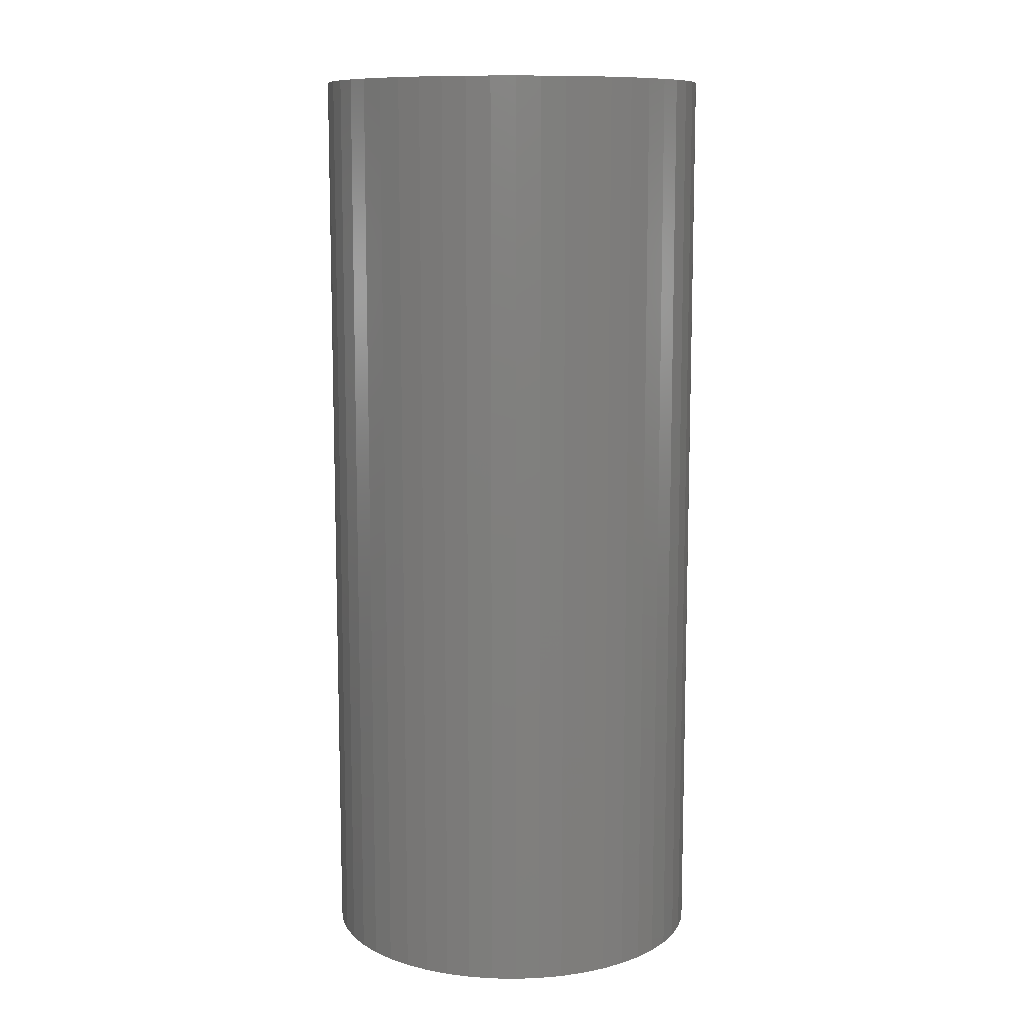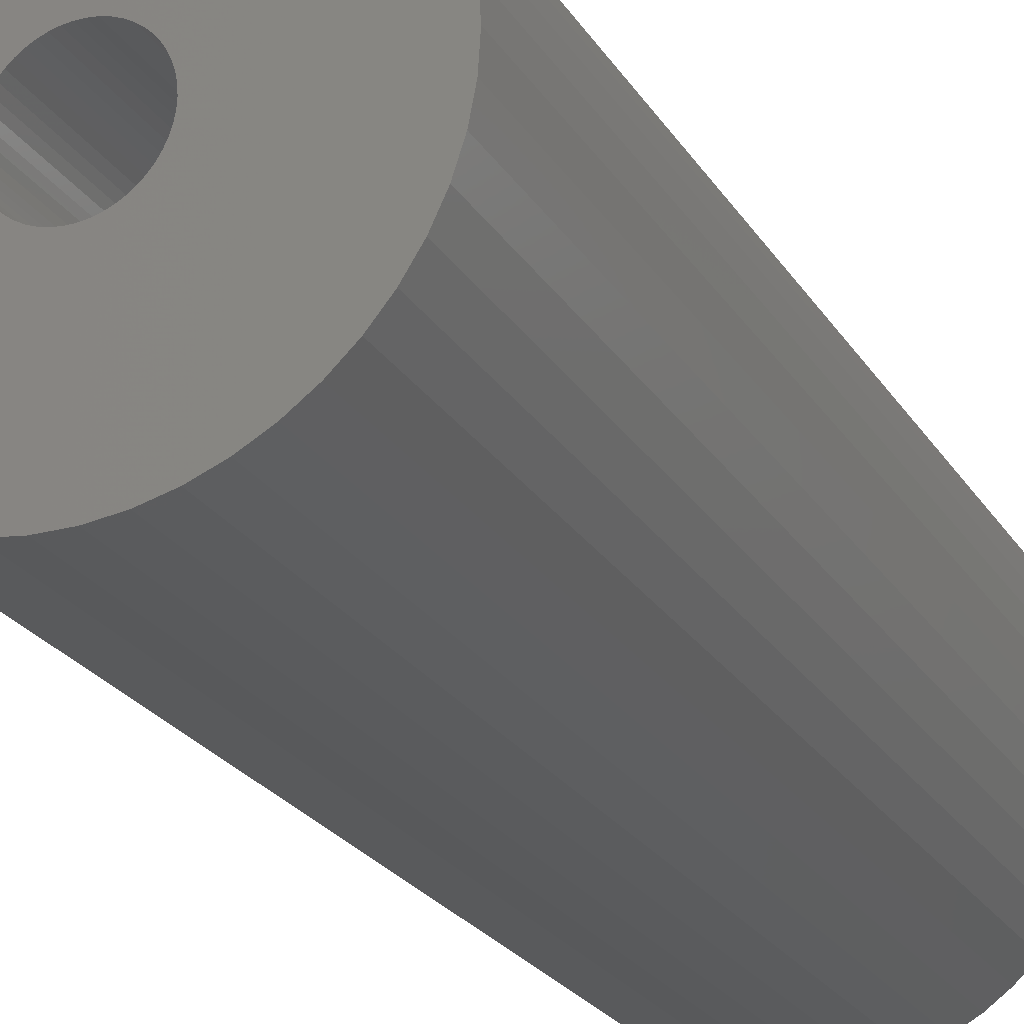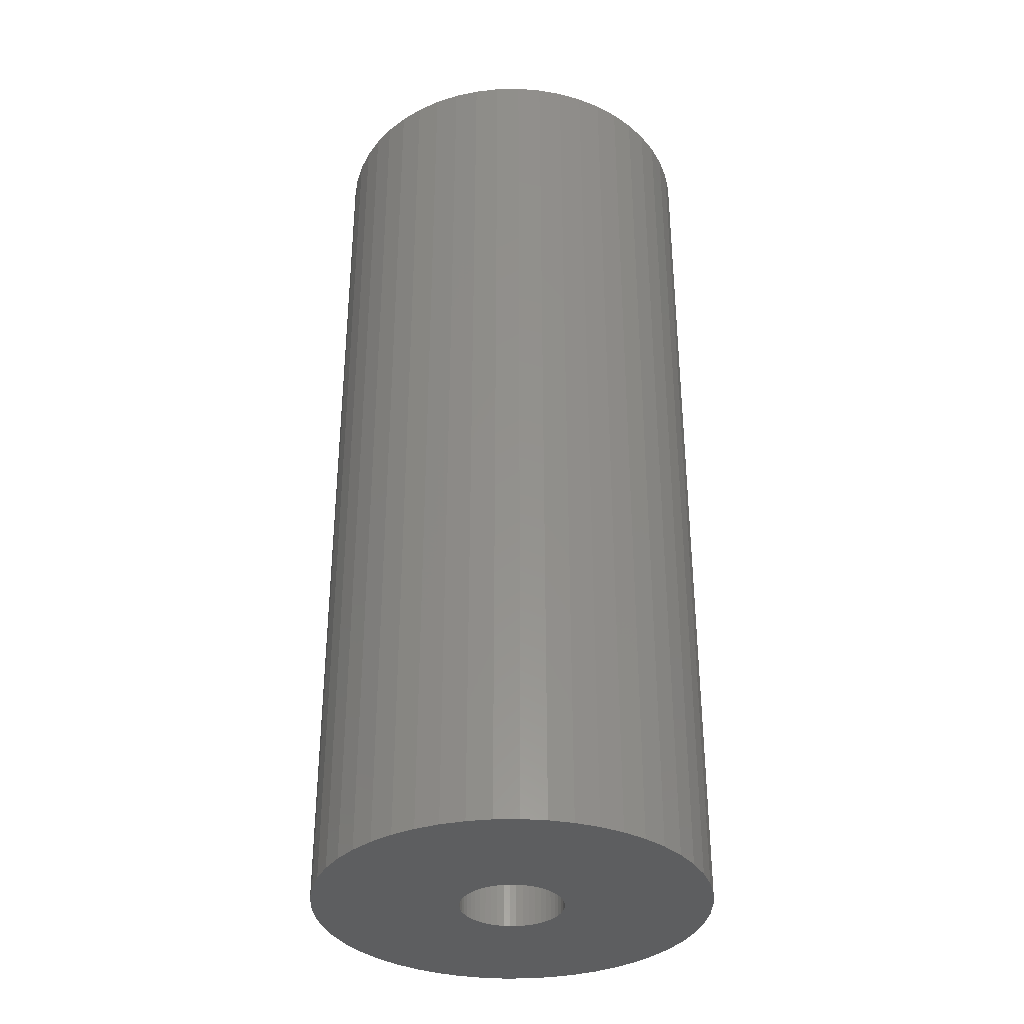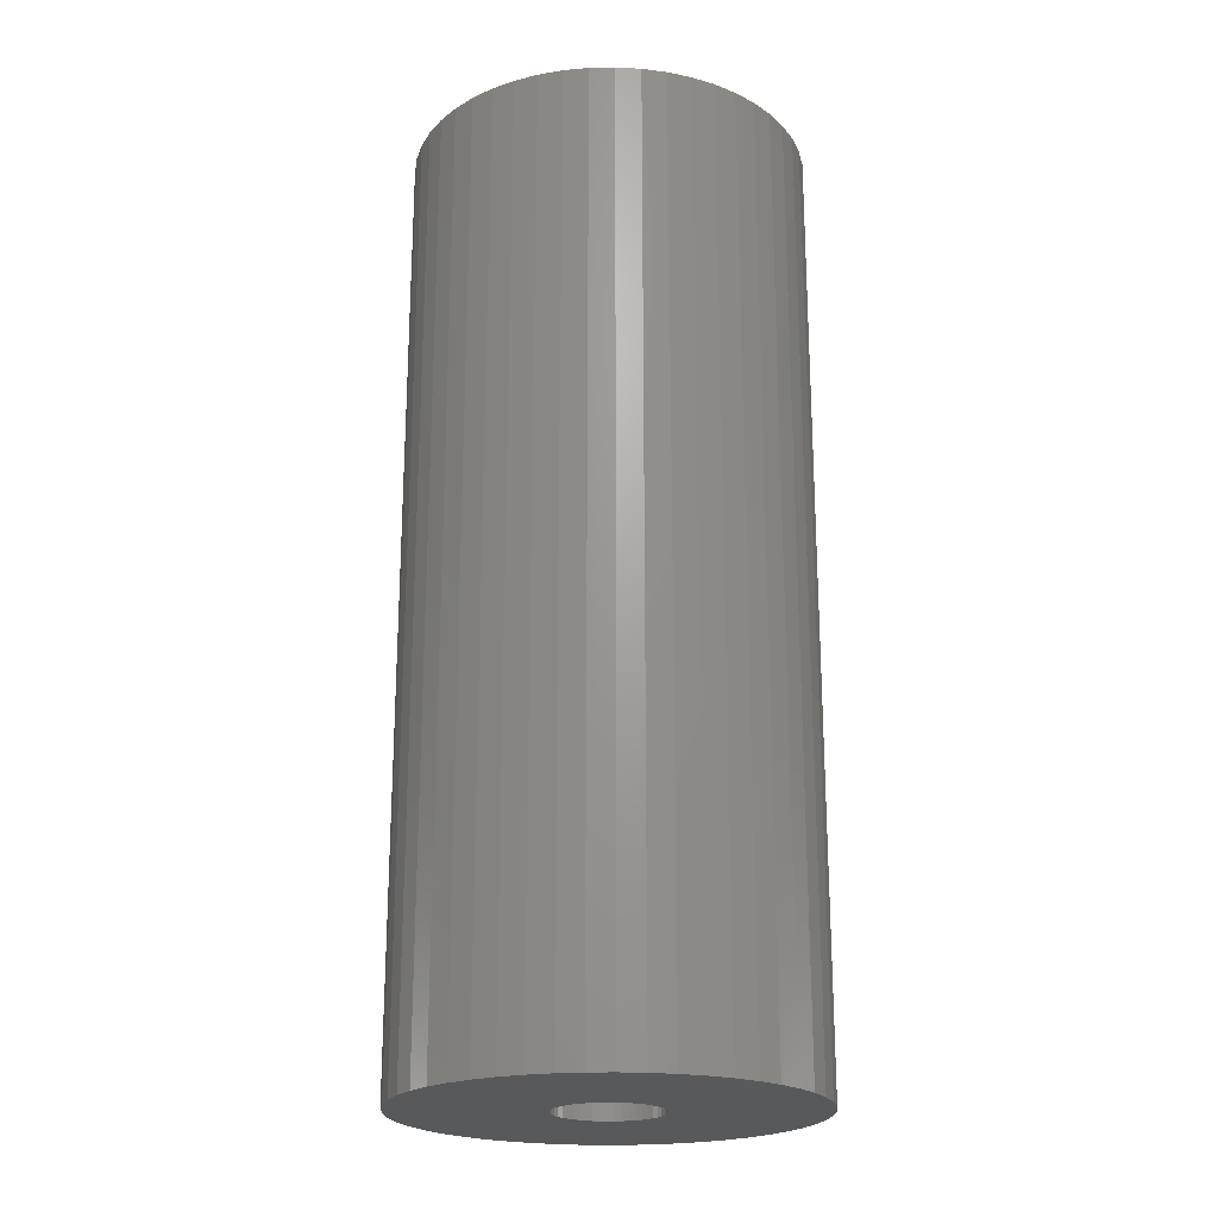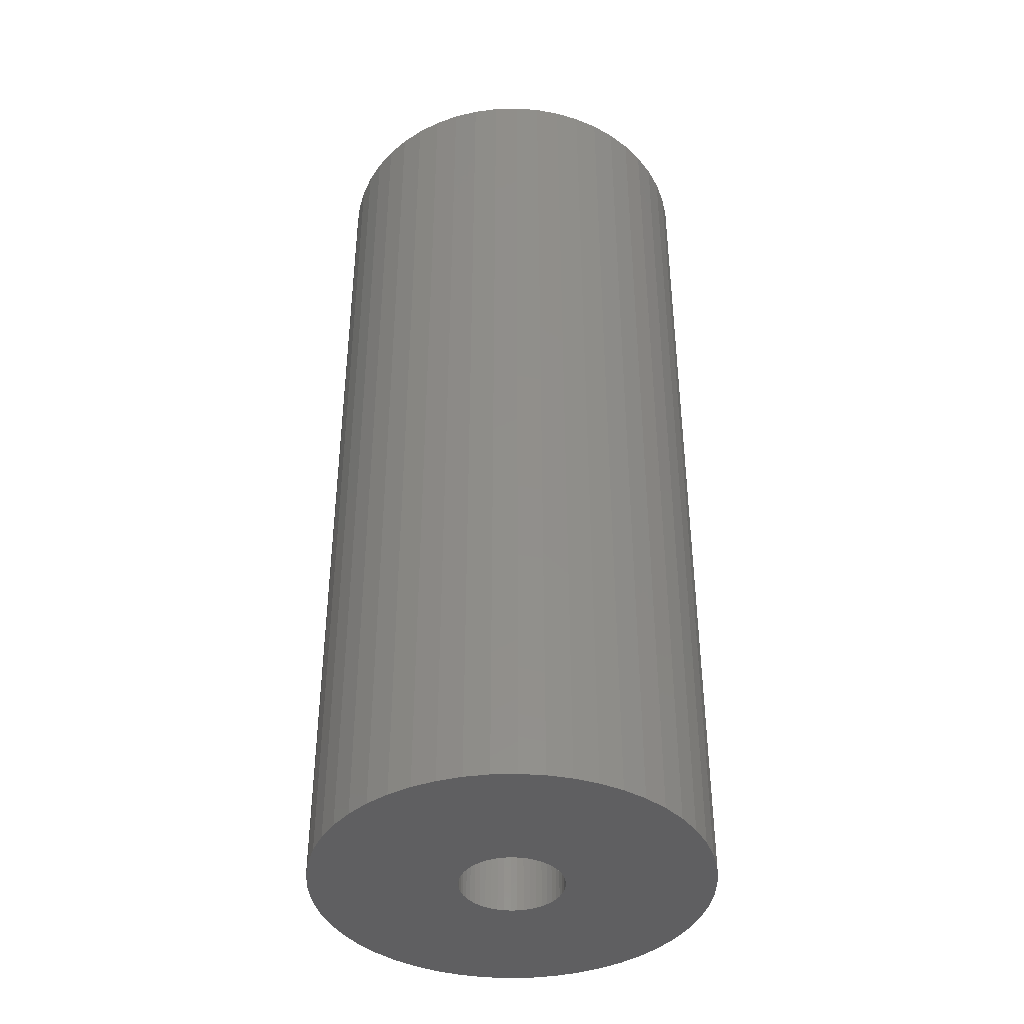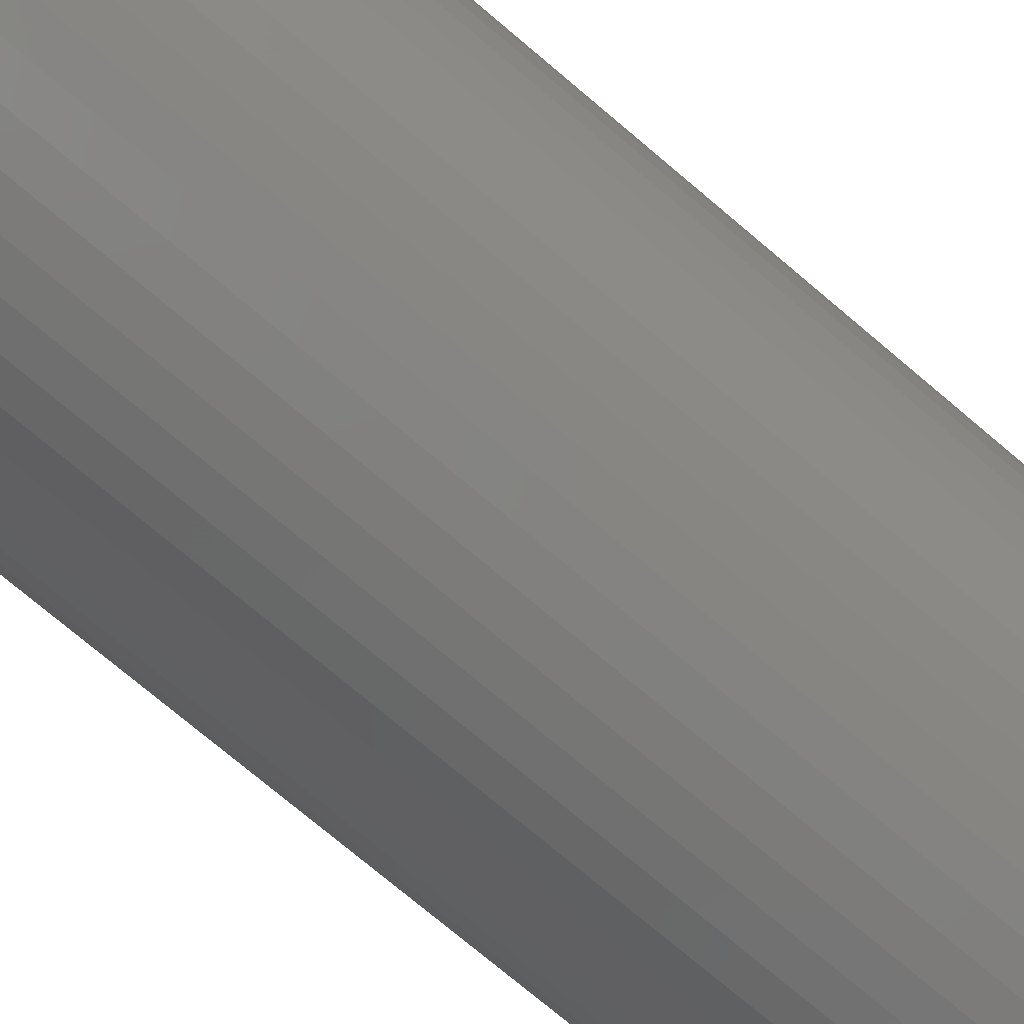
<metadata>
{"format":"stl","ext":"stl","renderer":"f3d","projection":"perspective","resolution":1024,"background":"white","views":[{"elev":10.5,"azim":153.7,"up":"+Z"},{"elev":-23.8,"azim":-155.7,"up":"+Y"},{"elev":-34.5,"azim":-99.4,"up":"+Z"},{"elev":-21.6,"azim":-98.9,"up":"+Z"},{"elev":-40.2,"azim":-70.0,"up":"+Z"},{"elev":-74.8,"azim":-130.2,"up":"+Y"}]}
</metadata>
<code>
# stl→obj: 200 verts, 400 faces
v 20 0 47.5
v 19.84 2.507 -47.5
v 19.84 2.507 47.5
v 20 0 -47.5
v -20 0 -47.5
v -19.84 2.507 47.5
v -19.84 2.507 -47.5
v -20 0 47.5
v 1.256 19.96 -47.5
v -1.256 19.96 47.5
v 1.256 19.96 47.5
v -1.256 19.96 -47.5
v -1.256 -19.96 -47.5
v 1.256 -19.96 47.5
v -1.256 -19.96 47.5
v 1.256 -19.96 -47.5
v 14.58 13.69 -47.5
v 12.75 15.41 47.5
v 14.58 13.69 47.5
v 12.75 15.41 -47.5
v -12.75 15.41 -47.5
v -14.58 13.69 47.5
v -12.75 15.41 47.5
v -14.58 13.69 -47.5
v -6.18 19.02 -47.5
v -8.516 18.1 47.5
v -6.18 19.02 47.5
v -8.516 18.1 -47.5
v 18.6 7.362 47.5
v 17.53 9.635 -47.5
v 17.53 9.635 47.5
v 18.6 7.362 -47.5
v 8.516 18.1 -47.5
v 6.18 19.02 47.5
v 8.516 18.1 47.5
v 6.18 19.02 -47.5
v 10.72 16.89 47.5
v 10.72 16.89 -47.5
v -18.6 7.362 -47.5
v -17.53 9.635 47.5
v -17.53 9.635 -47.5
v -18.6 7.362 47.5
v -16.18 11.76 -47.5
v -16.18 11.76 47.5
v -19.37 4.974 -47.5
v -19.37 4.974 47.5
v -10.72 16.89 47.5
v -10.72 16.89 -47.5
v -3.748 19.65 -47.5
v -3.748 19.65 47.5
v 6.18 -19.02 -47.5
v 8.516 -18.1 47.5
v 6.18 -19.02 47.5
v 8.516 -18.1 -47.5
v 19.37 4.974 47.5
v 19.37 4.974 -47.5
v 16.18 11.76 47.5
v 16.18 11.76 -47.5
v 3.748 19.65 47.5
v 3.748 19.65 -47.5
v 5.25 0 47.5
v 5.209 0.658 47.5
v 19.84 -2.507 47.5
v 5.085 1.306 47.5
v 5.209 -0.658 47.5
v 4.881 1.933 47.5
v 19.37 -4.974 47.5
v 4.601 2.529 47.5
v 5.085 -1.306 47.5
v 4.247 3.086 47.5
v 18.6 -7.362 47.5
v 3.827 3.594 47.5
v 4.881 -1.933 47.5
v 3.346 4.045 47.5
v 17.53 -9.635 47.5
v 2.813 4.433 47.5
v 4.601 -2.529 47.5
v 2.235 4.75 47.5
v 16.18 -11.76 47.5
v 4.247 -3.086 47.5
v 1.622 4.993 47.5
v 0.9838 5.157 47.5
v 0.3296 5.24 47.5
v -0.3296 5.24 47.5
v -0.9838 5.157 47.5
v -1.622 4.993 47.5
v -2.235 4.75 47.5
v -2.813 4.433 47.5
v -3.346 4.045 47.5
v -3.827 3.594 47.5
v -4.247 3.086 47.5
v 14.58 -13.69 47.5
v 3.827 -3.594 47.5
v 12.75 -15.41 47.5
v 3.346 -4.045 47.5
v 10.72 -16.89 47.5
v 2.813 -4.433 47.5
v 2.235 -4.75 47.5
v 1.622 -4.993 47.5
v 3.748 -19.65 47.5
v 0.9838 -5.157 47.5
v 0.3296 -5.24 47.5
v -0.3296 -5.24 47.5
v -0.9838 -5.157 47.5
v -3.748 -19.65 47.5
v -1.622 -4.993 47.5
v -6.18 -19.02 47.5
v -2.235 -4.75 47.5
v -8.516 -18.1 47.5
v -2.813 -4.433 47.5
v -10.72 -16.89 47.5
v -3.346 -4.045 47.5
v -12.75 -15.41 47.5
v -3.827 -3.594 47.5
v -14.58 -13.69 47.5
v -4.247 -3.086 47.5
v -16.18 -11.76 47.5
v -4.601 -2.529 47.5
v -17.53 -9.635 47.5
v -4.881 -1.933 47.5
v -18.6 -7.362 47.5
v -5.085 -1.306 47.5
v -19.37 -4.974 47.5
v -5.209 -0.658 47.5
v -19.84 -2.507 47.5
v -5.25 0 47.5
v -4.601 2.529 47.5
v -4.881 1.933 47.5
v -5.085 1.306 47.5
v -5.209 0.658 47.5
v 19.84 -2.507 -47.5
v 10.72 -16.89 -47.5
v 16.18 -11.76 -47.5
v 14.58 -13.69 -47.5
v 19.37 -4.974 -47.5
v 18.6 -7.362 -47.5
v -14.58 -13.69 -47.5
v -12.75 -15.41 -47.5
v -17.53 -9.635 -47.5
v -18.6 -7.362 -47.5
v -16.18 -11.76 -47.5
v 5.25 0 -47.5
v 5.209 -0.658 -47.5
v 5.085 -1.306 -47.5
v 5.209 0.658 -47.5
v 4.881 -1.933 -47.5
v 17.53 -9.635 -47.5
v 4.601 -2.529 -47.5
v 5.085 1.306 -47.5
v 4.247 -3.086 -47.5
v 3.827 -3.594 -47.5
v 12.75 -15.41 -47.5
v 4.881 1.933 -47.5
v 3.346 -4.045 -47.5
v 2.813 -4.433 -47.5
v 4.601 2.529 -47.5
v 2.235 -4.75 -47.5
v 4.247 3.086 -47.5
v 1.622 -4.993 -47.5
v 3.748 -19.65 -47.5
v 0.9838 -5.157 -47.5
v 0.3296 -5.24 -47.5
v -0.3296 -5.24 -47.5
v -0.9838 -5.157 -47.5
v -3.748 -19.65 -47.5
v -1.622 -4.993 -47.5
v -6.18 -19.02 -47.5
v -2.235 -4.75 -47.5
v -8.516 -18.1 -47.5
v -2.813 -4.433 -47.5
v -10.72 -16.89 -47.5
v -3.346 -4.045 -47.5
v -3.827 -3.594 -47.5
v -4.247 -3.086 -47.5
v 3.827 3.594 -47.5
v 3.346 4.045 -47.5
v 2.813 4.433 -47.5
v 2.235 4.75 -47.5
v 1.622 4.993 -47.5
v 0.9838 5.157 -47.5
v 0.3296 5.24 -47.5
v -0.3296 5.24 -47.5
v -0.9838 5.157 -47.5
v -1.622 4.993 -47.5
v -2.235 4.75 -47.5
v -2.813 4.433 -47.5
v -3.346 4.045 -47.5
v -3.827 3.594 -47.5
v -4.247 3.086 -47.5
v -4.601 2.529 -47.5
v -4.881 1.933 -47.5
v -5.085 1.306 -47.5
v -5.209 0.658 -47.5
v -5.25 0 -47.5
v -4.601 -2.529 -47.5
v -4.881 -1.933 -47.5
v -5.085 -1.306 -47.5
v -19.37 -4.974 -47.5
v -5.209 -0.658 -47.5
v -19.84 -2.507 -47.5
f 1 2 3
f 2 1 4
f 5 6 7
f 6 5 8
f 9 10 11
f 10 9 12
f 13 14 15
f 14 13 16
f 17 18 19
f 18 17 20
f 21 22 23
f 22 21 24
f 25 26 27
f 26 25 28
f 29 30 31
f 30 29 32
f 33 34 35
f 34 33 36
f 20 37 18
f 37 20 38
f 39 40 41
f 40 39 42
f 43 22 24
f 22 43 44
f 45 42 39
f 42 45 46
f 28 47 26
f 47 28 48
f 49 27 50
f 27 49 25
f 51 52 53
f 52 51 54
f 55 32 29
f 32 55 56
f 3 56 55
f 56 3 2
f 57 17 19
f 17 57 58
f 31 58 57
f 58 31 30
f 36 59 34
f 59 36 60
f 60 11 59
f 11 60 9
f 38 35 37
f 35 38 33
f 41 44 43
f 44 41 40
f 7 46 45
f 46 7 6
f 61 1 3
f 62 3 55
f 1 61 63
f 64 55 29
f 65 63 61
f 66 29 31
f 63 65 67
f 68 31 57
f 69 67 65
f 70 57 19
f 67 69 71
f 72 19 18
f 73 71 69
f 74 18 37
f 71 73 75
f 76 37 35
f 77 75 73
f 78 35 34
f 75 77 79
f 80 79 77
f 3 62 61
f 55 64 62
f 29 66 64
f 31 68 66
f 57 70 68
f 19 72 70
f 81 34 59
f 18 74 72
f 37 76 74
f 35 78 76
f 34 81 78
f 82 59 11
f 59 82 81
f 11 83 82
f 11 84 83
f 10 84 11
f 84 10 85
f 50 85 10
f 85 50 86
f 27 86 50
f 86 27 87
f 26 87 27
f 87 26 88
f 47 88 26
f 88 47 89
f 23 89 47
f 89 23 90
f 22 90 23
f 44 91 22
f 90 22 91
f 79 80 92
f 93 92 80
f 92 93 94
f 95 94 93
f 94 95 96
f 97 96 95
f 96 97 52
f 98 52 97
f 52 98 53
f 99 53 98
f 53 99 100
f 101 100 99
f 100 101 14
f 102 14 101
f 103 14 102
f 15 103 104
f 103 15 14
f 105 104 106
f 107 106 108
f 109 108 110
f 111 110 112
f 104 105 15
f 113 112 114
f 115 114 116
f 117 116 118
f 119 118 120
f 121 120 122
f 123 122 124
f 106 107 105
f 125 124 126
f 91 44 127
f 40 127 44
f 108 109 107
f 127 40 128
f 110 111 109
f 42 128 40
f 112 113 111
f 128 42 129
f 114 115 113
f 46 129 42
f 116 117 115
f 129 46 130
f 118 119 117
f 6 130 46
f 120 121 119
f 130 6 126
f 122 123 121
f 8 126 6
f 124 125 123
f 126 8 125
f 48 23 47
f 23 48 21
f 12 50 10
f 50 12 49
f 63 4 1
f 4 63 131
f 54 96 52
f 96 54 132
f 92 133 79
f 133 92 134
f 71 135 67
f 135 71 136
f 67 131 63
f 131 67 135
f 137 113 115
f 113 137 138
f 139 121 140
f 121 139 119
f 137 117 141
f 117 137 115
f 142 4 131
f 143 131 135
f 4 142 2
f 144 135 136
f 145 2 142
f 146 136 147
f 2 145 56
f 148 147 133
f 149 56 145
f 150 133 134
f 56 149 32
f 151 134 152
f 153 32 149
f 154 152 132
f 32 153 30
f 155 132 54
f 156 30 153
f 157 54 51
f 30 156 58
f 158 58 156
f 131 143 142
f 135 144 143
f 136 146 144
f 147 148 146
f 133 150 148
f 134 151 150
f 159 51 160
f 152 154 151
f 132 155 154
f 54 157 155
f 51 159 157
f 161 160 16
f 160 161 159
f 16 162 161
f 16 163 162
f 13 163 16
f 163 13 164
f 165 164 13
f 164 165 166
f 167 166 165
f 166 167 168
f 169 168 167
f 168 169 170
f 171 170 169
f 170 171 172
f 138 172 171
f 172 138 173
f 137 173 138
f 141 174 137
f 173 137 174
f 58 158 17
f 175 17 158
f 17 175 20
f 176 20 175
f 20 176 38
f 177 38 176
f 38 177 33
f 178 33 177
f 33 178 36
f 179 36 178
f 36 179 60
f 180 60 179
f 60 180 9
f 181 9 180
f 182 9 181
f 12 182 183
f 182 12 9
f 49 183 184
f 25 184 185
f 28 185 186
f 48 186 187
f 183 49 12
f 21 187 188
f 24 188 189
f 43 189 190
f 41 190 191
f 39 191 192
f 45 192 193
f 184 25 49
f 7 193 194
f 174 141 195
f 139 195 141
f 185 28 25
f 195 139 196
f 186 48 28
f 140 196 139
f 187 21 48
f 196 140 197
f 188 24 21
f 198 197 140
f 189 43 24
f 197 198 199
f 190 41 43
f 200 199 198
f 191 39 41
f 199 200 194
f 192 45 39
f 5 194 200
f 193 7 45
f 194 5 7
f 79 147 75
f 147 79 133
f 140 123 198
f 123 140 121
f 160 53 100
f 53 160 51
f 16 100 14
f 100 16 160
f 152 92 94
f 92 152 134
f 132 94 96
f 94 132 152
f 75 136 71
f 136 75 147
f 165 15 105
f 15 165 13
f 169 107 109
f 107 169 167
f 167 105 107
f 105 167 165
f 141 119 139
f 119 141 117
f 198 125 200
f 125 198 123
f 200 8 5
f 8 200 125
f 171 109 111
f 109 171 169
f 138 111 113
f 111 138 171
f 156 70 158
f 70 156 68
f 179 78 81
f 78 179 178
f 185 86 87
f 86 185 184
f 128 190 127
f 190 128 191
f 143 61 142
f 61 143 65
f 157 99 98
f 99 157 159
f 176 72 74
f 72 176 175
f 182 83 84
f 83 182 181
f 126 193 130
f 193 126 194
f 130 192 129
f 192 130 193
f 91 188 90
f 188 91 189
f 186 87 88
f 87 186 185
f 187 88 89
f 88 187 186
f 142 62 145
f 62 142 61
f 155 98 97
f 98 155 157
f 148 73 146
f 73 148 77
f 163 104 103
f 104 163 164
f 159 101 99
f 101 159 161
f 158 72 175
f 72 158 70
f 180 81 82
f 81 180 179
f 181 82 83
f 82 181 180
f 177 74 76
f 74 177 176
f 178 76 78
f 76 178 177
f 129 191 128
f 191 129 192
f 127 189 91
f 189 127 190
f 183 84 85
f 84 183 182
f 184 85 86
f 85 184 183
f 188 89 90
f 89 188 187
f 144 65 143
f 65 144 69
f 151 80 150
f 80 151 93
f 150 77 148
f 77 150 80
f 124 194 126
f 194 124 199
f 116 195 118
f 195 116 174
f 122 199 124
f 199 122 197
f 118 196 120
f 196 118 195
f 161 102 101
f 102 161 162
f 153 68 156
f 68 153 66
f 149 66 153
f 66 149 64
f 145 64 149
f 64 145 62
f 168 110 108
f 110 168 170
f 120 197 122
f 197 120 196
f 154 97 95
f 97 154 155
f 151 95 93
f 95 151 154
f 146 69 144
f 69 146 73
f 172 114 112
f 114 172 173
f 162 103 102
f 103 162 163
f 166 108 106
f 108 166 168
f 114 174 116
f 174 114 173
f 164 106 104
f 106 164 166
f 170 112 110
f 112 170 172

</code>
